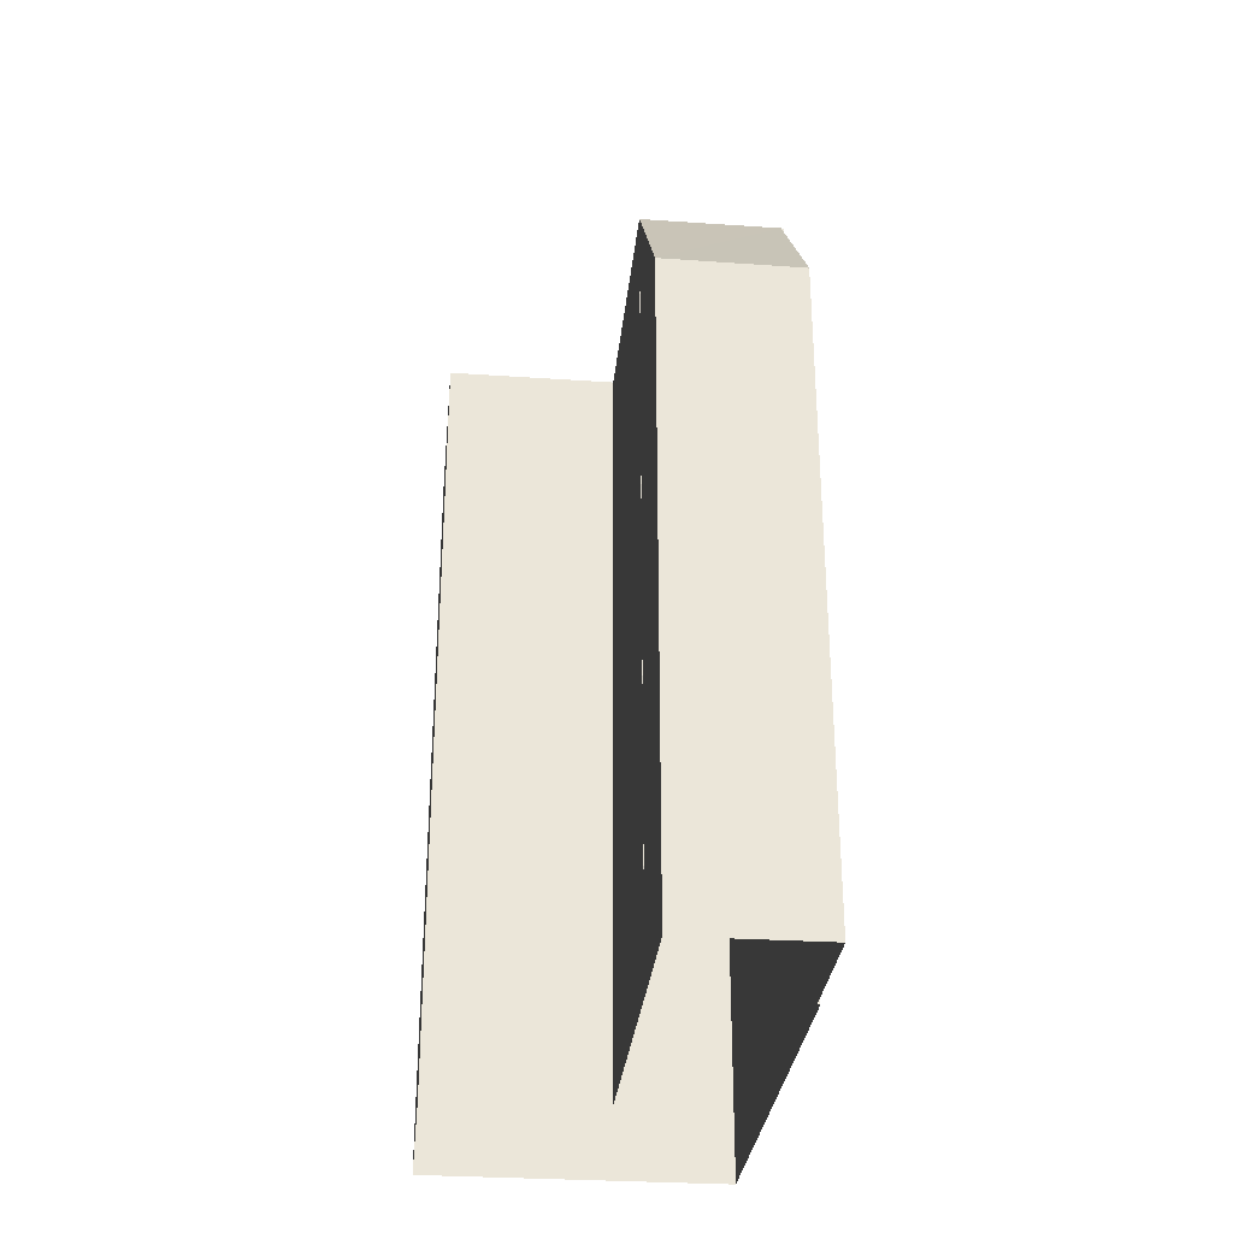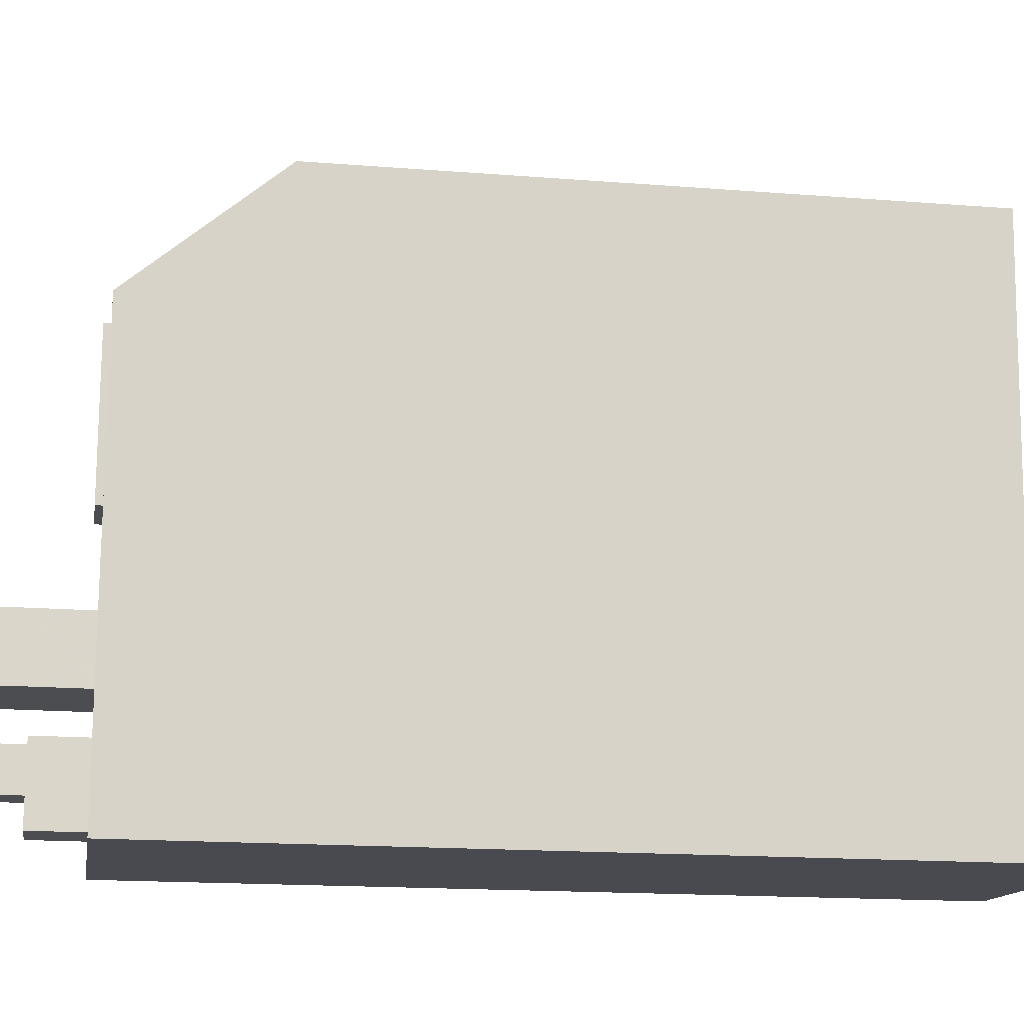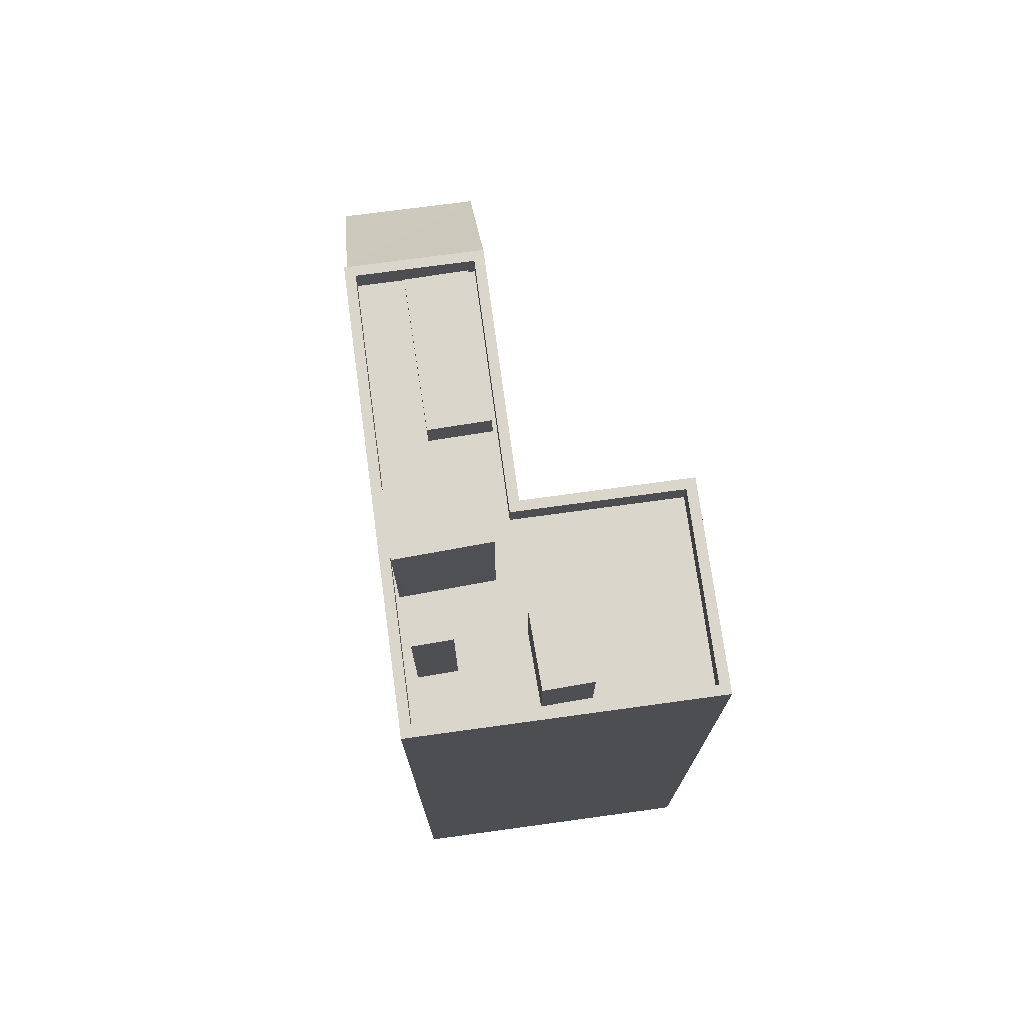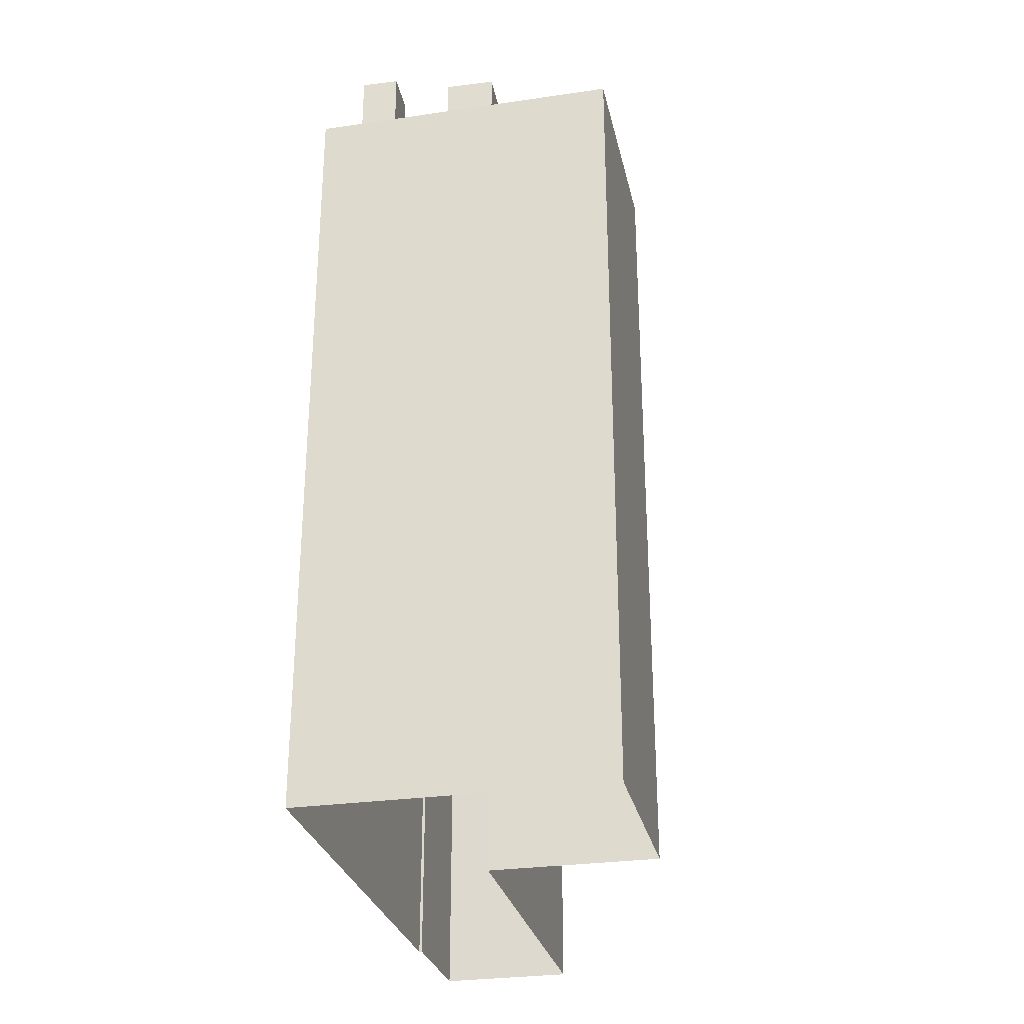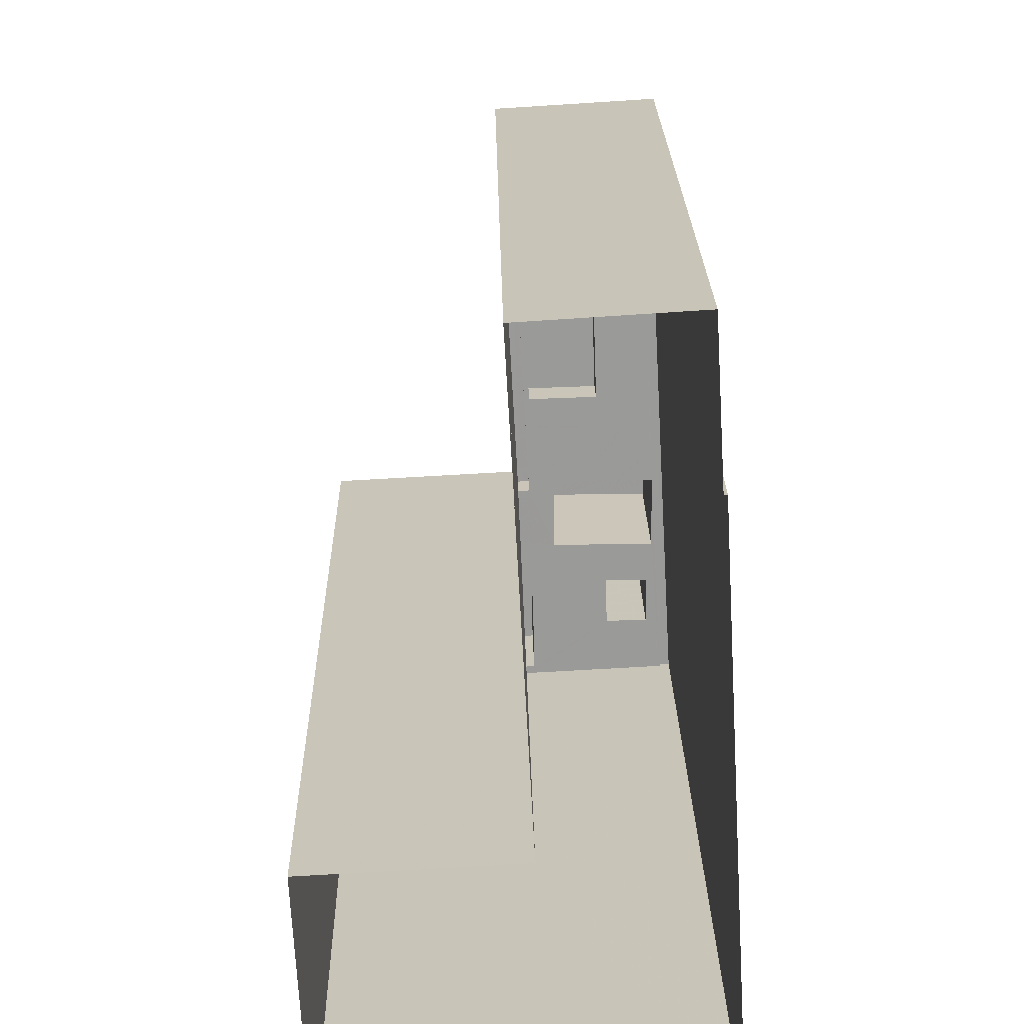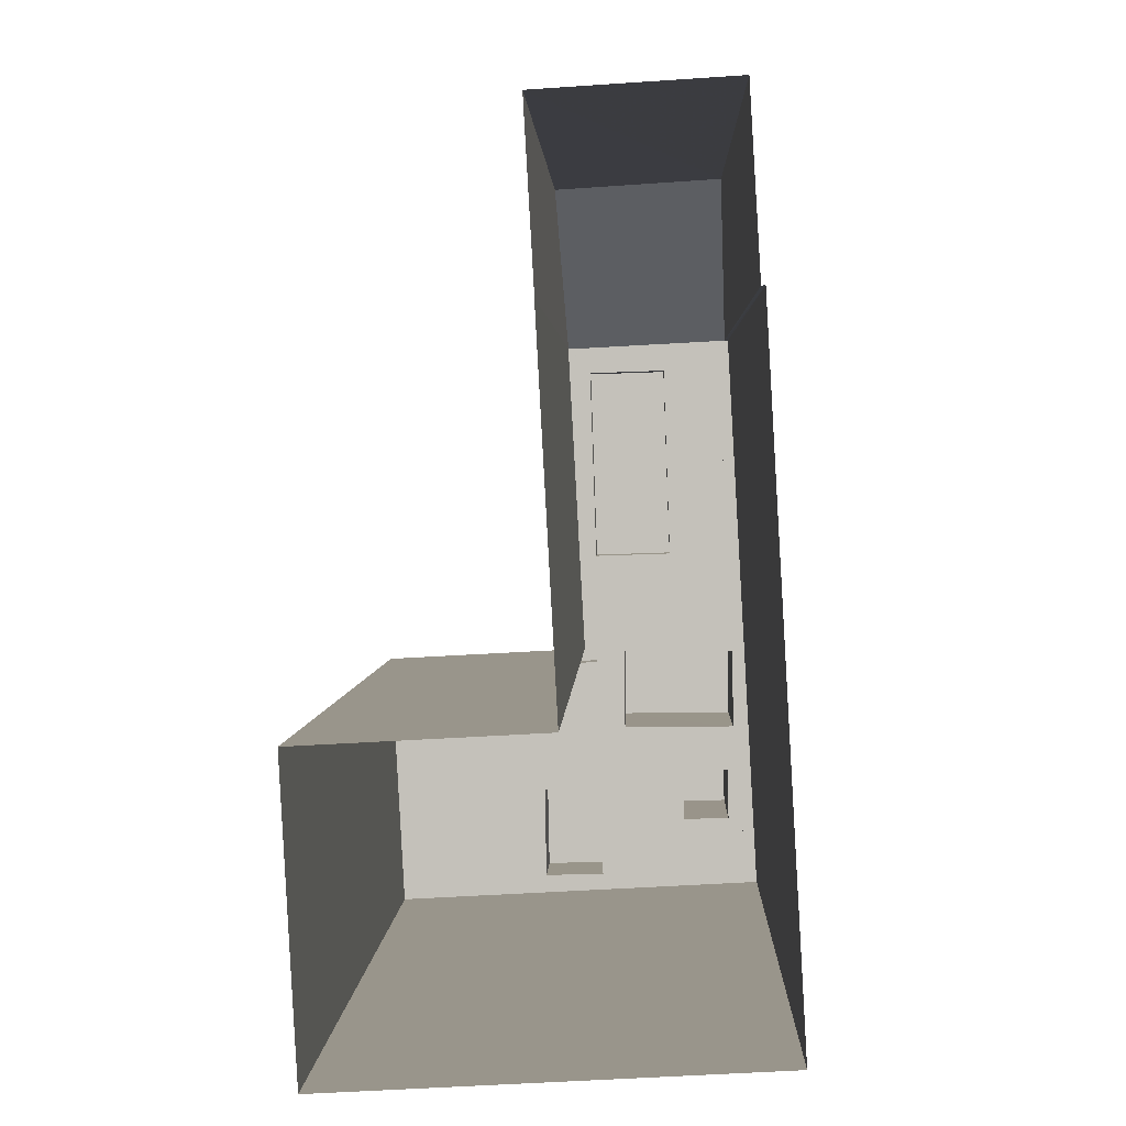
<metadata>
{"format":"obj","ext":"obj","renderer":"f3d","projection":"perspective","resolution":1024,"background":"white","views":[{"elev":-30.6,"azim":171.3,"up":"+Z"},{"elev":-16.7,"azim":80.8,"up":"+Y"},{"elev":73.7,"azim":-10.9,"up":"+Z"},{"elev":-28.7,"azim":9.2,"up":"+Z"},{"elev":20.9,"azim":179.2,"up":"+Y"},{"elev":2.0,"azim":-178.4,"up":"+Y"}]}
</metadata>
<code>
v -1.208e+04 -3.749e+04 20.63
v -1.208e+04 -3.747e+04 20.63
v -1.207e+04 -3.748e+04 20.63
v -1.207e+04 -3.749e+04 20.63
v -1.207e+04 -3.748e+04 20.63
v -1.208e+04 -3.747e+04 20.63
v -1.208e+04 -3.747e+04 20.63
v -1.207e+04 -3.747e+04 20.63
v -1.207e+04 -3.747e+04 20.63
v -1.207e+04 -3.747e+04 20.63
v -1.207e+04 -3.748e+04 50.96
v -1.207e+04 -3.747e+04 50.96
v -1.207e+04 -3.747e+04 50.96
v -1.207e+04 -3.748e+04 50.96
v -1.207e+04 -3.747e+04 49.7
v -1.208e+04 -3.747e+04 49.7
v -1.207e+04 -3.747e+04 49.7
v -1.207e+04 -3.748e+04 49.7
v -1.207e+04 -3.748e+04 49.7
v -1.208e+04 -3.748e+04 49.7
v -1.208e+04 -3.749e+04 49.7
v -1.208e+04 -3.749e+04 49.7
v -1.208e+04 -3.749e+04 49.7
v -1.208e+04 -3.748e+04 49.7
v -1.208e+04 -3.748e+04 49.7
v -1.208e+04 -3.748e+04 49.7
v -1.208e+04 -3.749e+04 49.7
v -1.207e+04 -3.749e+04 49.7
v -1.207e+04 -3.749e+04 49.7
v -1.207e+04 -3.748e+04 49.7
v -1.207e+04 -3.748e+04 49.7
v -1.207e+04 -3.749e+04 49.7
v -1.208e+04 -3.748e+04 49.7
v -1.207e+04 -3.749e+04 49.7
v -1.207e+04 -3.748e+04 49.7
v -1.207e+04 -3.749e+04 49.7
v -1.207e+04 -3.749e+04 49.7
v -1.207e+04 -3.748e+04 49.7
v -1.207e+04 -3.747e+04 49.7
v -1.207e+04 -3.747e+04 49.7
v -1.207e+04 -3.748e+04 49.7
v -1.207e+04 -3.748e+04 49.7
v -1.207e+04 -3.748e+04 49.7
v -1.208e+04 -3.747e+04 50.7
v -1.208e+04 -3.747e+04 50.7
v -1.208e+04 -3.747e+04 50.7
v -1.207e+04 -3.747e+04 50.7
v -1.207e+04 -3.747e+04 50.7
v -1.207e+04 -3.747e+04 50.7
v -1.207e+04 -3.748e+04 50.7
v -1.207e+04 -3.748e+04 50.7
v -1.207e+04 -3.748e+04 50.7
v -1.207e+04 -3.748e+04 50.7
v -1.207e+04 -3.749e+04 50.7
v -1.208e+04 -3.749e+04 50.7
v -1.208e+04 -3.749e+04 50.7
v -1.207e+04 -3.749e+04 50.7
v -1.208e+04 -3.749e+04 54.9
v -1.208e+04 -3.748e+04 54.9
v -1.208e+04 -3.748e+04 54.9
v -1.208e+04 -3.749e+04 54.9
v -1.207e+04 -3.748e+04 54.98
v -1.208e+04 -3.748e+04 54.98
v -1.208e+04 -3.748e+04 54.98
v -1.207e+04 -3.748e+04 54.98
v -1.207e+04 -3.749e+04 52.6
v -1.207e+04 -3.749e+04 52.6
v -1.207e+04 -3.749e+04 52.6
v -1.207e+04 -3.749e+04 52.6
v -1.207e+04 -3.747e+04 45
v -1.208e+04 -3.747e+04 44.94
f 1 2 3
f 1 3 4
f 4 3 5
f 6 7 8
f 2 6 3
f 9 3 10
f 10 6 8
f 3 6 10
f 11 12 13
f 14 11 13
f 15 16 17
f 18 19 20
f 17 16 19
f 16 21 20
f 22 21 23
f 24 21 22
f 25 26 24
f 20 21 26
f 19 16 20
f 26 21 24
f 27 23 28
f 29 27 28
f 27 22 23
f 30 31 32
f 29 32 27
f 33 25 24
f 33 31 25
f 27 32 33
f 32 31 33
f 34 30 32
f 30 34 35
f 35 34 36
f 28 37 29
f 36 37 28
f 34 37 36
f 18 38 19
f 39 15 17
f 39 40 15
f 38 41 19
f 31 42 38
f 31 30 42
f 40 39 41
f 42 35 43
f 42 40 41
f 30 35 42
f 38 42 41
f 44 45 46
f 46 47 48
f 48 47 49
f 50 51 52
f 53 51 50
f 51 49 47
f 45 47 46
f 51 47 52
f 50 54 53
f 55 56 54
f 57 54 50
f 55 54 57
f 44 55 45
f 44 56 55
f 58 59 60
f 61 58 60
f 62 63 64
f 62 65 63
f 66 67 68
f 66 69 67
f 46 48 70
f 71 46 70
f 17 12 39
f 17 13 12
f 39 11 41
f 39 12 11
f 11 14 19
f 41 11 19
f 14 13 17
f 19 14 17
f 40 47 15
f 15 45 16
f 15 47 45
f 52 47 40
f 42 52 40
f 52 42 43
f 50 52 43
f 36 57 35
f 35 50 43
f 35 57 50
f 21 55 23
f 23 55 28
f 28 57 36
f 28 55 57
f 16 55 21
f 16 45 55
f 51 3 9
f 49 51 9
f 53 5 3
f 51 53 3
f 54 4 5
f 53 54 5
f 54 1 4
f 54 56 1
f 56 2 1
f 56 44 2
f 48 49 9
f 10 48 9
f 46 2 44
f 46 6 2
f 60 59 33
f 24 60 33
f 33 58 27
f 33 59 58
f 58 61 22
f 27 58 22
f 61 60 24
f 22 61 24
f 20 64 63
f 20 26 64
f 20 63 18
f 63 65 18
f 65 38 18
f 62 38 65
f 62 31 38
f 31 62 25
f 62 64 25
f 64 26 25
f 68 34 32
f 66 68 32
f 34 67 37
f 34 68 67
f 29 67 69
f 29 37 67
f 69 66 32
f 29 69 32
f 71 8 7
f 71 70 8
f 70 48 10
f 8 70 10
f 71 7 6
f 46 71 6

</code>
